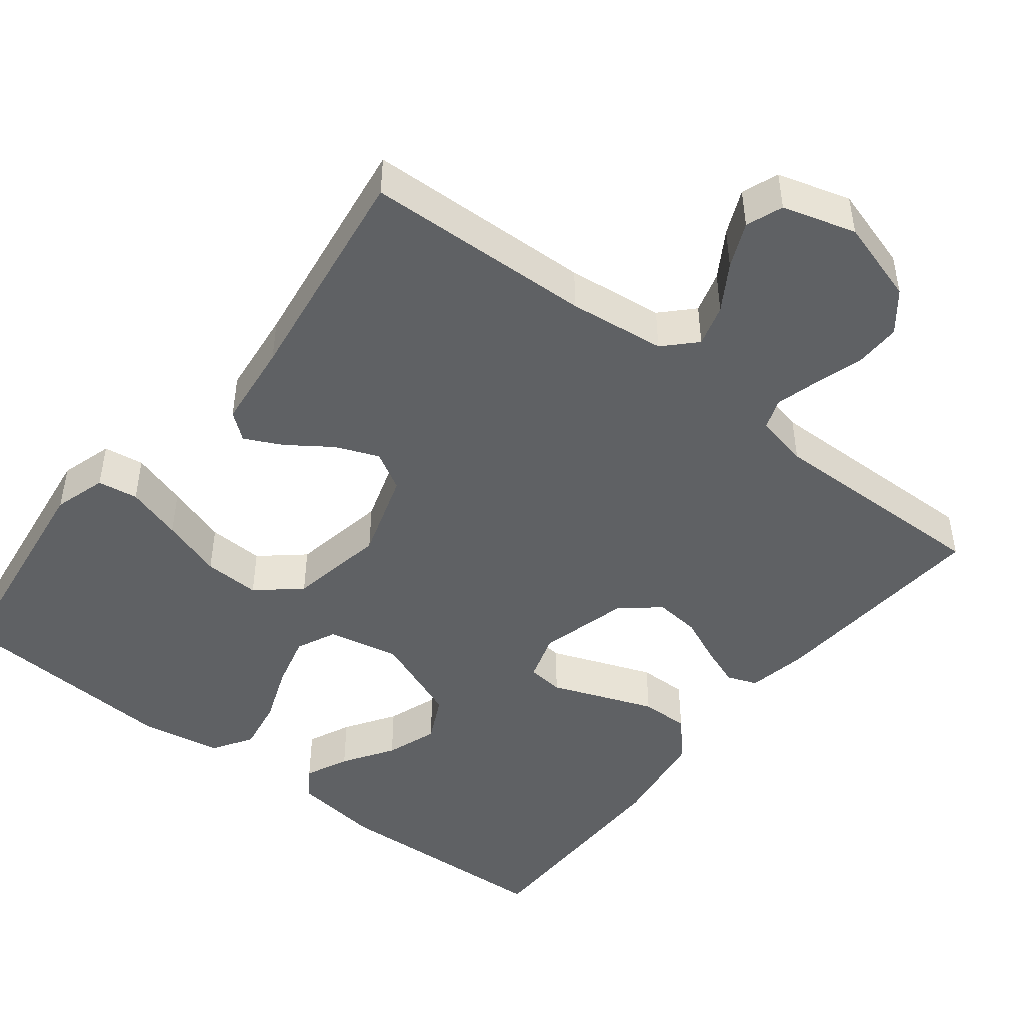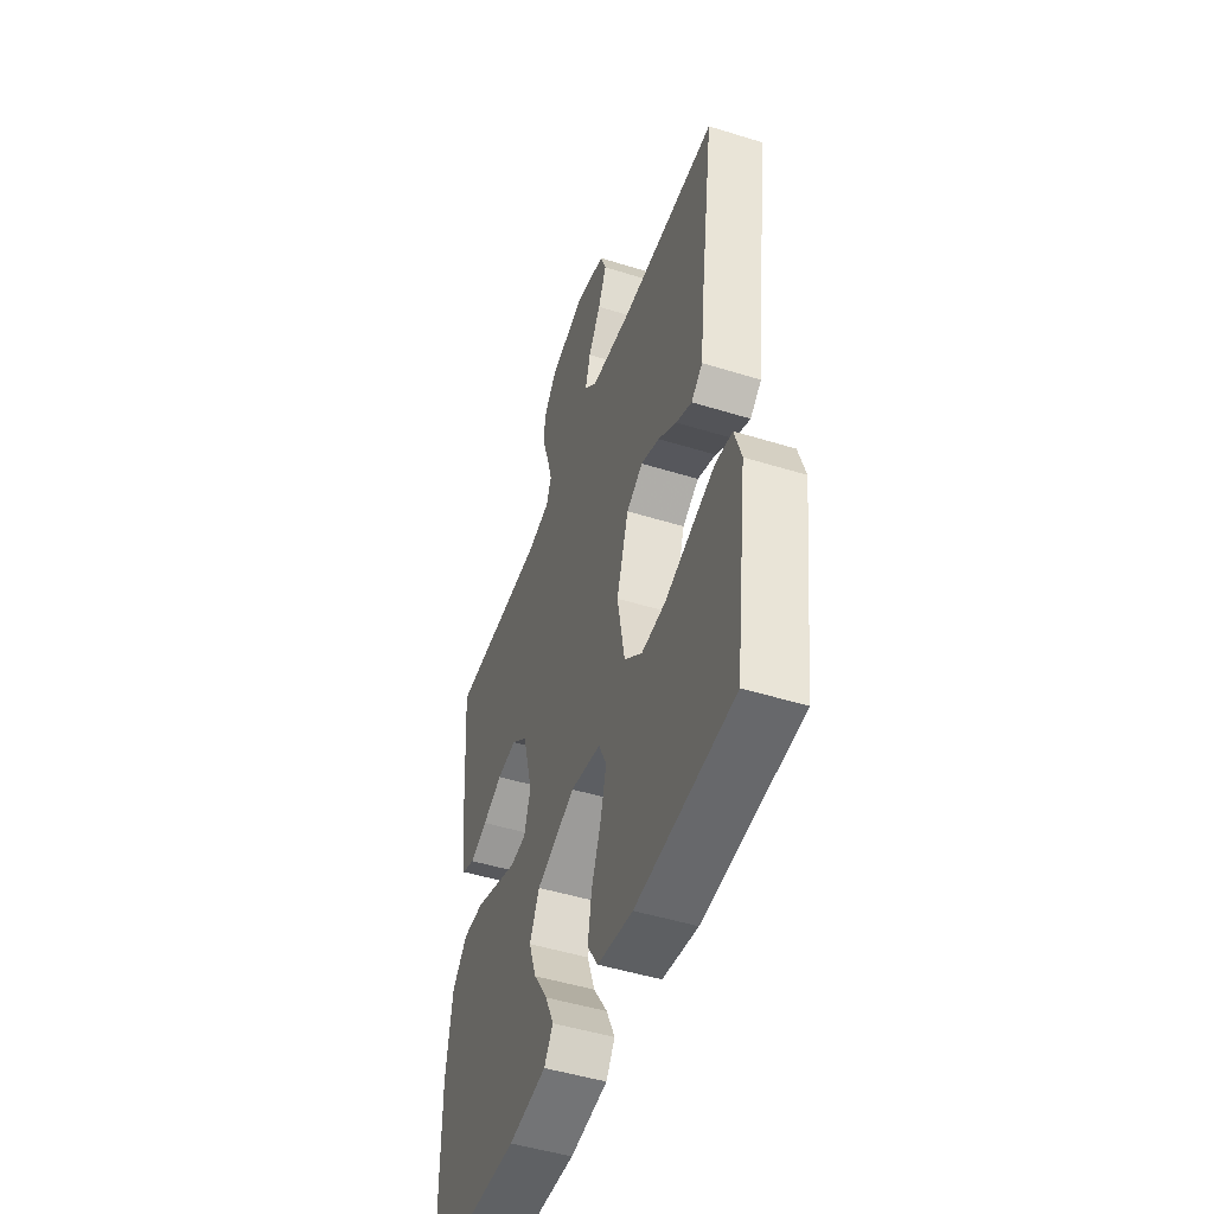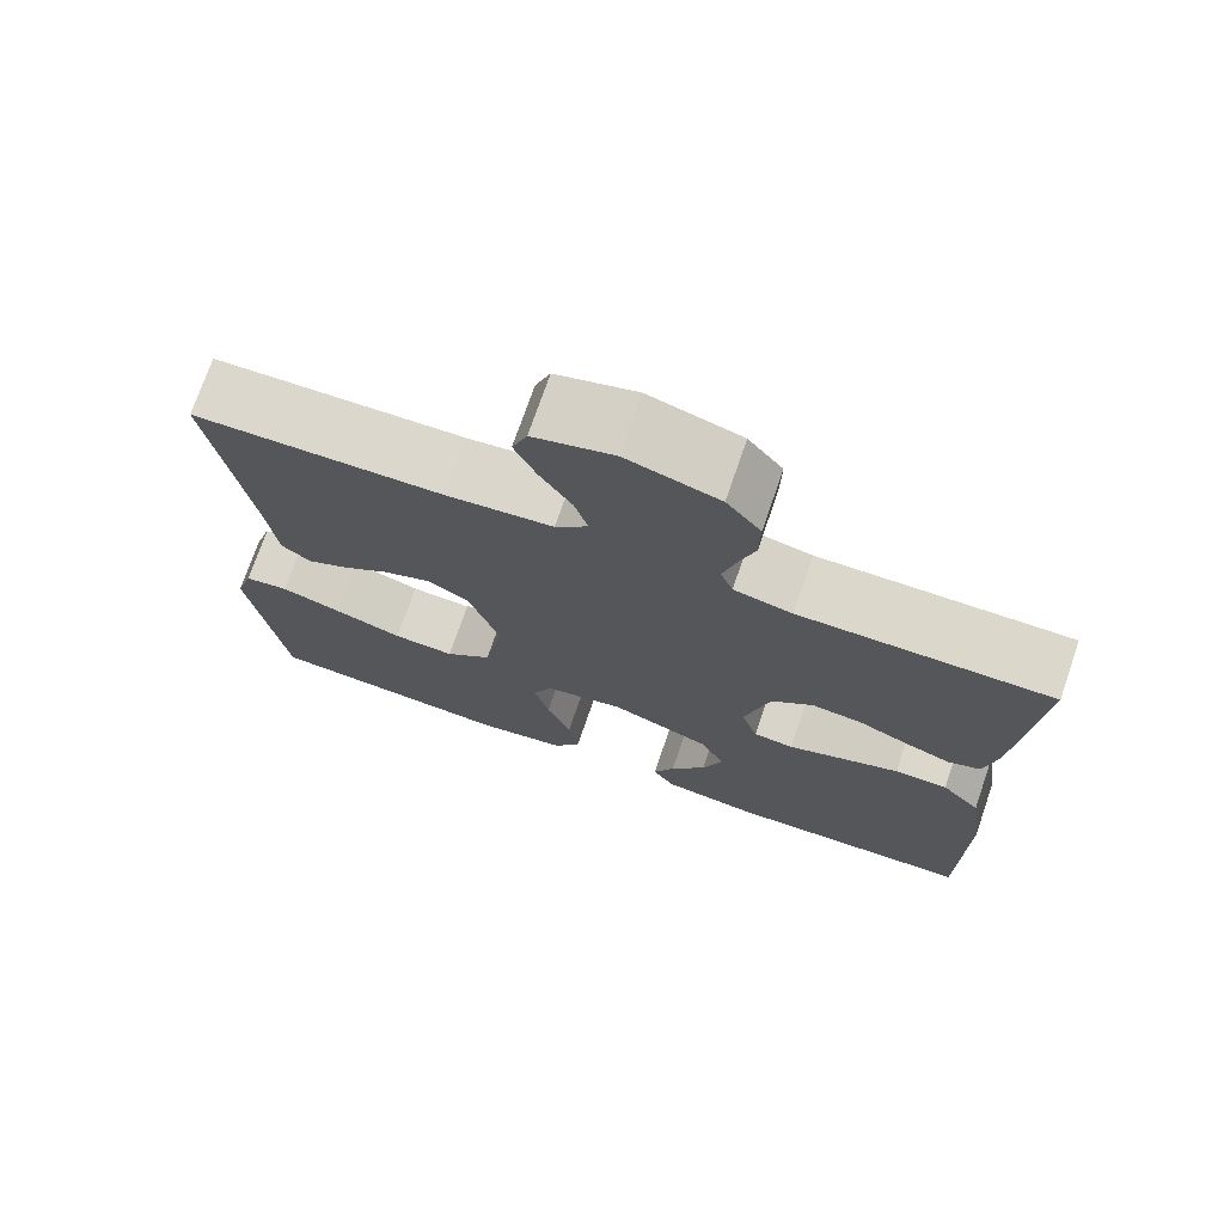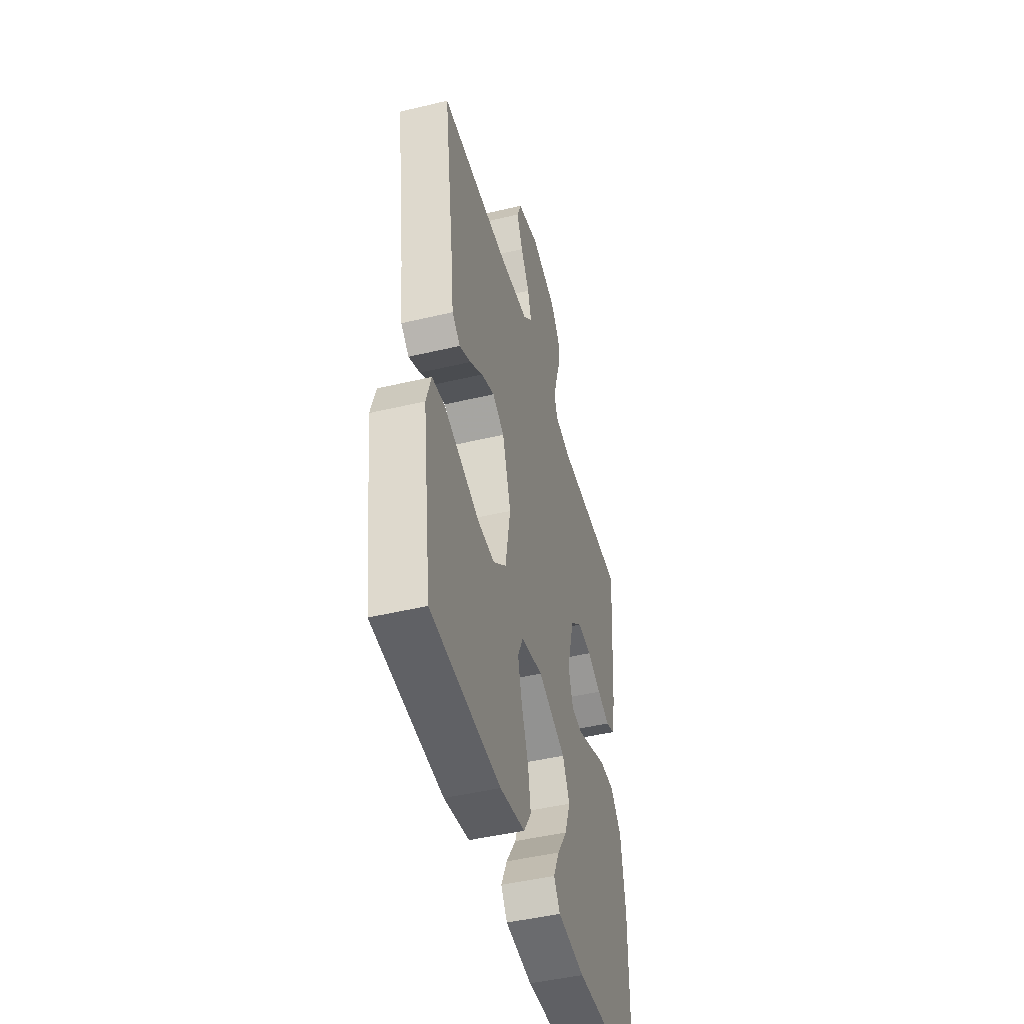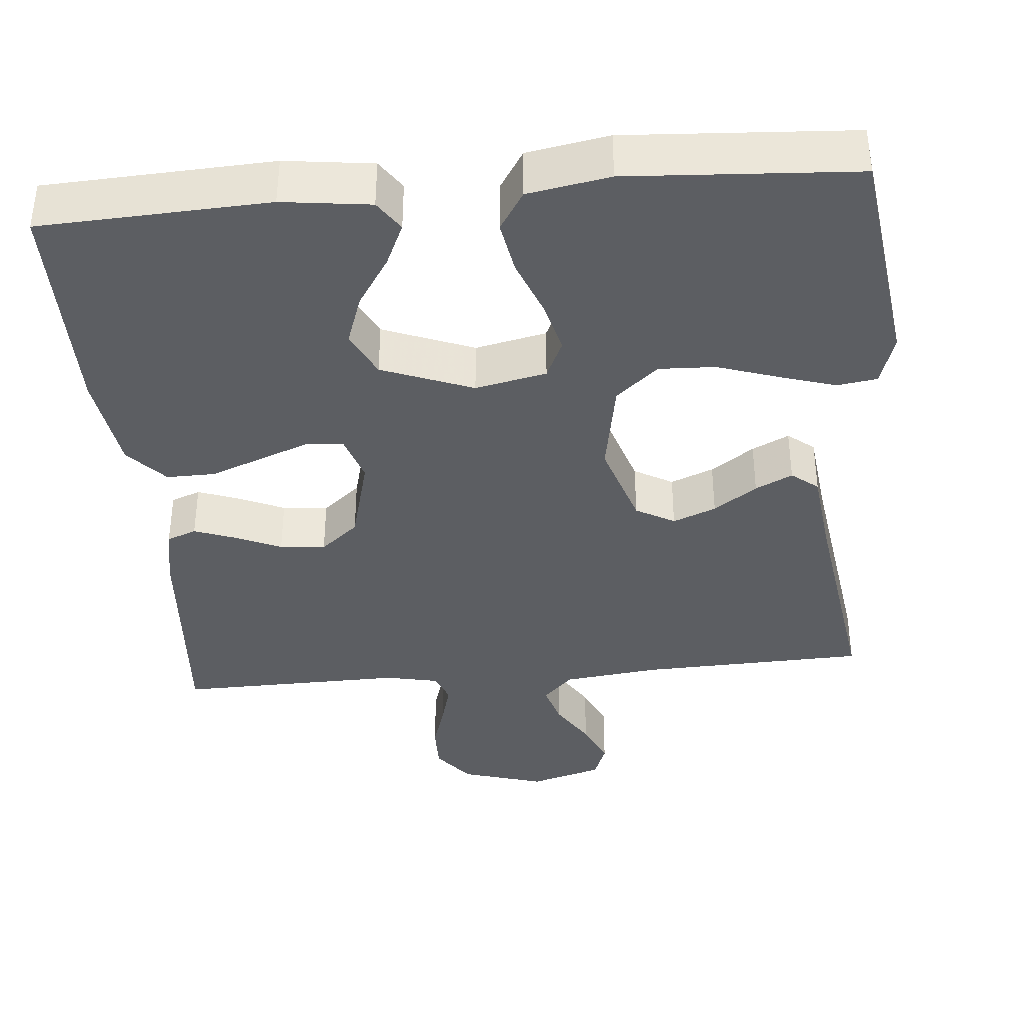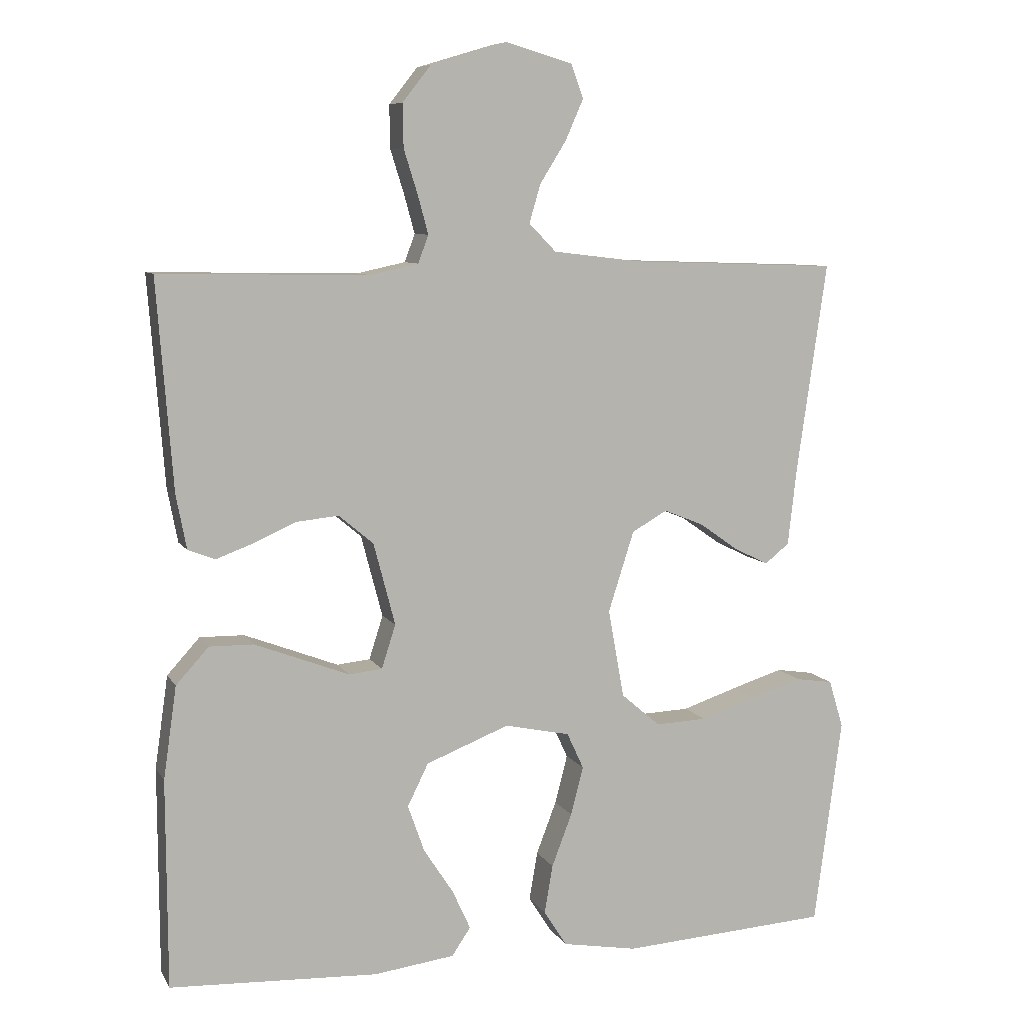
<metadata>
{"format":"obj","ext":"obj","renderer":"f3d","projection":"perspective","resolution":1024,"background":"white","views":[{"elev":-46.6,"azim":-38.1,"up":"+Y"},{"elev":-48.9,"azim":-109.0,"up":"+Z"},{"elev":73.5,"azim":19.0,"up":"+Z"},{"elev":-46.5,"azim":-74.8,"up":"+Z"},{"elev":-38.0,"azim":-174.8,"up":"+Y"},{"elev":8.1,"azim":161.7,"up":"+Z"}]}
</metadata>
<code>
v -0.5 0.07 -0.5
v -0.54 0.07 -0.2
v -0.519 0.07 -0.131
v -0.466 0.07 -0.123
v -0.392 0.07 -0.146
v -0.311 0.07 -0.173
v -0.237 0.07 -0.176
v -0.181 0.07 -0.128
v -0.158 0.07 0
v -0.195 0.07 0.116
v -0.246 0.07 0.145
v -0.303 0.07 0.122
v -0.36 0.07 0.082
v -0.409 0.07 0.058
v -0.444 0.07 0.086
v -0.457 0.07 0.2
v -0.5 0.07 0.5
v -0.2 0.07 0.51
v -0.073 0.07 0.525
v -0.034 0.07 0.565
v -0.05 0.07 0.62
v -0.088 0.07 0.681
v -0.114 0.07 0.74
v -0.096 0.07 0.788
v 0 0.07 0.816
v 0.11 0.07 0.783
v 0.151 0.07 0.731
v 0.15 0.07 0.669
v 0.13 0.07 0.605
v 0.115 0.07 0.55
v 0.13 0.07 0.51
v 0.2 0.07 0.495
v 0.5 0.07 0.5
v 0.477 0.07 0.2
v 0.462 0.07 0.122
v 0.423 0.07 0.107
v 0.369 0.07 0.127
v 0.308 0.07 0.154
v 0.248 0.07 0.16
v 0.198 0.07 0.118
v 0.167 0.07 0
v 0.187 0.07 -0.063
v 0.235 0.07 -0.068
v 0.3 0.07 -0.043
v 0.371 0.07 -0.016
v 0.435 0.07 -0.015
v 0.482 0.07 -0.067
v 0.501 0.07 -0.2
v 0.5 0.07 -0.5
v 0.2 0.07 -0.514
v 0.084 0.07 -0.499
v 0.057 0.07 -0.459
v 0.083 0.07 -0.402
v 0.126 0.07 -0.336
v 0.15 0.07 -0.268
v 0.12 0.07 -0.207
v 0 0.07 -0.16
v -0.094 0.07 -0.18
v -0.118 0.07 -0.232
v -0.1 0.07 -0.302
v -0.071 0.07 -0.378
v -0.059 0.07 -0.448
v -0.092 0.07 -0.5
v -0.2 0.07 -0.519
v -0.5 0 -0.5
v -0.54 0 -0.2
v -0.519 0 -0.131
v -0.466 0 -0.123
v -0.392 0 -0.146
v -0.311 0 -0.173
v -0.237 0 -0.176
v -0.181 0 -0.128
v -0.158 0 0
v -0.195 0 0.116
v -0.246 0 0.145
v -0.303 0 0.122
v -0.36 0 0.082
v -0.409 0 0.058
v -0.444 0 0.086
v -0.457 0 0.2
v -0.5 0 0.5
v -0.2 0 0.51
v -0.073 0 0.525
v -0.034 0 0.565
v -0.05 0 0.62
v -0.088 0 0.681
v -0.114 0 0.74
v -0.096 0 0.788
v 0 0 0.816
v 0.11 0 0.783
v 0.151 0 0.731
v 0.15 0 0.669
v 0.13 0 0.605
v 0.115 0 0.55
v 0.13 0 0.51
v 0.2 0 0.495
v 0.5 0 0.5
v 0.477 0 0.2
v 0.462 0 0.122
v 0.423 0 0.107
v 0.369 0 0.127
v 0.308 0 0.154
v 0.248 0 0.16
v 0.198 0 0.118
v 0.167 0 0
v 0.187 0 -0.063
v 0.235 0 -0.068
v 0.3 0 -0.043
v 0.371 0 -0.016
v 0.435 0 -0.015
v 0.482 0 -0.067
v 0.501 0 -0.2
v 0.5 0 -0.5
v 0.2 0 -0.514
v 0.084 0 -0.499
v 0.057 0 -0.459
v 0.083 0 -0.402
v 0.126 0 -0.336
v 0.15 0 -0.268
v 0.12 0 -0.207
v 0 0 -0.16
v -0.094 0 -0.18
v -0.118 0 -0.232
v -0.1 0 -0.302
v -0.071 0 -0.378
v -0.059 0 -0.448
v -0.092 0 -0.5
v -0.2 0 -0.519
f 4 5 6
f 3 4 6
f 2 3 6
f 1 2 6
f 64 1 6
f 63 64 6
f 62 63 6
f 61 62 6
f 60 61 6
f 59 60 6 7
f 58 59 7 8
f 57 58 8 9
f 56 57 9 10
f 52 53 54
f 51 52 54
f 50 51 54
f 49 50 54
f 48 49 54
f 47 48 54
f 46 47 54
f 45 46 54
f 45 54 55
f 44 45 55
f 43 44 55
f 42 43 55 56
f 36 37 38
f 35 36 38
f 34 35 38
f 33 34 38
f 32 33 38
f 31 32 38 39
f 30 31 39 40
f 27 28 29
f 26 27 29
f 25 26 29
f 24 25 29
f 23 24 29
f 22 23 29
f 21 22 29
f 20 21 29 30
f 30 40 41
f 20 30 41
f 19 20 41
f 16 17 18
f 16 18 19
f 15 16 19
f 14 15 19
f 13 14 19
f 12 13 19
f 42 56 10
f 41 42 10
f 19 41 10
f 19 10 11
f 11 12 19
f 70 69 68
f 70 68 67
f 70 67 66
f 70 66 65
f 70 65 128
f 70 128 127
f 70 127 126
f 70 126 125
f 70 125 124
f 71 70 124 123
f 72 71 123 122
f 73 72 122 121
f 74 73 121 120
f 118 117 116
f 118 116 115
f 118 115 114
f 118 114 113
f 118 113 112
f 118 112 111
f 118 111 110
f 118 110 109
f 119 118 109
f 119 109 108
f 119 108 107
f 120 119 107 106
f 102 101 100
f 102 100 99
f 102 99 98
f 102 98 97
f 102 97 96
f 103 102 96 95
f 104 103 95 94
f 93 92 91
f 93 91 90
f 93 90 89
f 93 89 88
f 93 88 87
f 93 87 86
f 93 86 85
f 94 93 85 84
f 105 104 94
f 105 94 84
f 105 84 83
f 82 81 80
f 83 82 80
f 83 80 79
f 83 79 78
f 83 78 77
f 83 77 76
f 74 120 106
f 74 106 105
f 74 105 83
f 75 74 83
f 83 76 75
f 1 65 66 2
f 2 66 67 3
f 3 67 68 4
f 4 68 69 5
f 5 69 70 6
f 6 70 71 7
f 7 71 72 8
f 8 72 73 9
f 9 73 74 10
f 10 74 75 11
f 11 75 76 12
f 12 76 77 13
f 13 77 78 14
f 14 78 79 15
f 15 79 80 16
f 16 80 81 17
f 17 81 82 18
f 18 82 83 19
f 19 83 84 20
f 20 84 85 21
f 21 85 86 22
f 22 86 87 23
f 23 87 88 24
f 24 88 89 25
f 25 89 90 26
f 26 90 91 27
f 27 91 92 28
f 28 92 93 29
f 29 93 94 30
f 30 94 95 31
f 31 95 96 32
f 32 96 97 33
f 33 97 98 34
f 34 98 99 35
f 35 99 100 36
f 36 100 101 37
f 37 101 102 38
f 38 102 103 39
f 39 103 104 40
f 40 104 105 41
f 41 105 106 42
f 42 106 107 43
f 43 107 108 44
f 44 108 109 45
f 45 109 110 46
f 46 110 111 47
f 47 111 112 48
f 48 112 113 49
f 49 113 114 50
f 50 114 115 51
f 51 115 116 52
f 52 116 117 53
f 53 117 118 54
f 54 118 119 55
f 55 119 120 56
f 56 120 121 57
f 57 121 122 58
f 58 122 123 59
f 59 123 124 60
f 60 124 125 61
f 61 125 126 62
f 62 126 127 63
f 63 127 128 64
f 64 128 65 1

</code>
